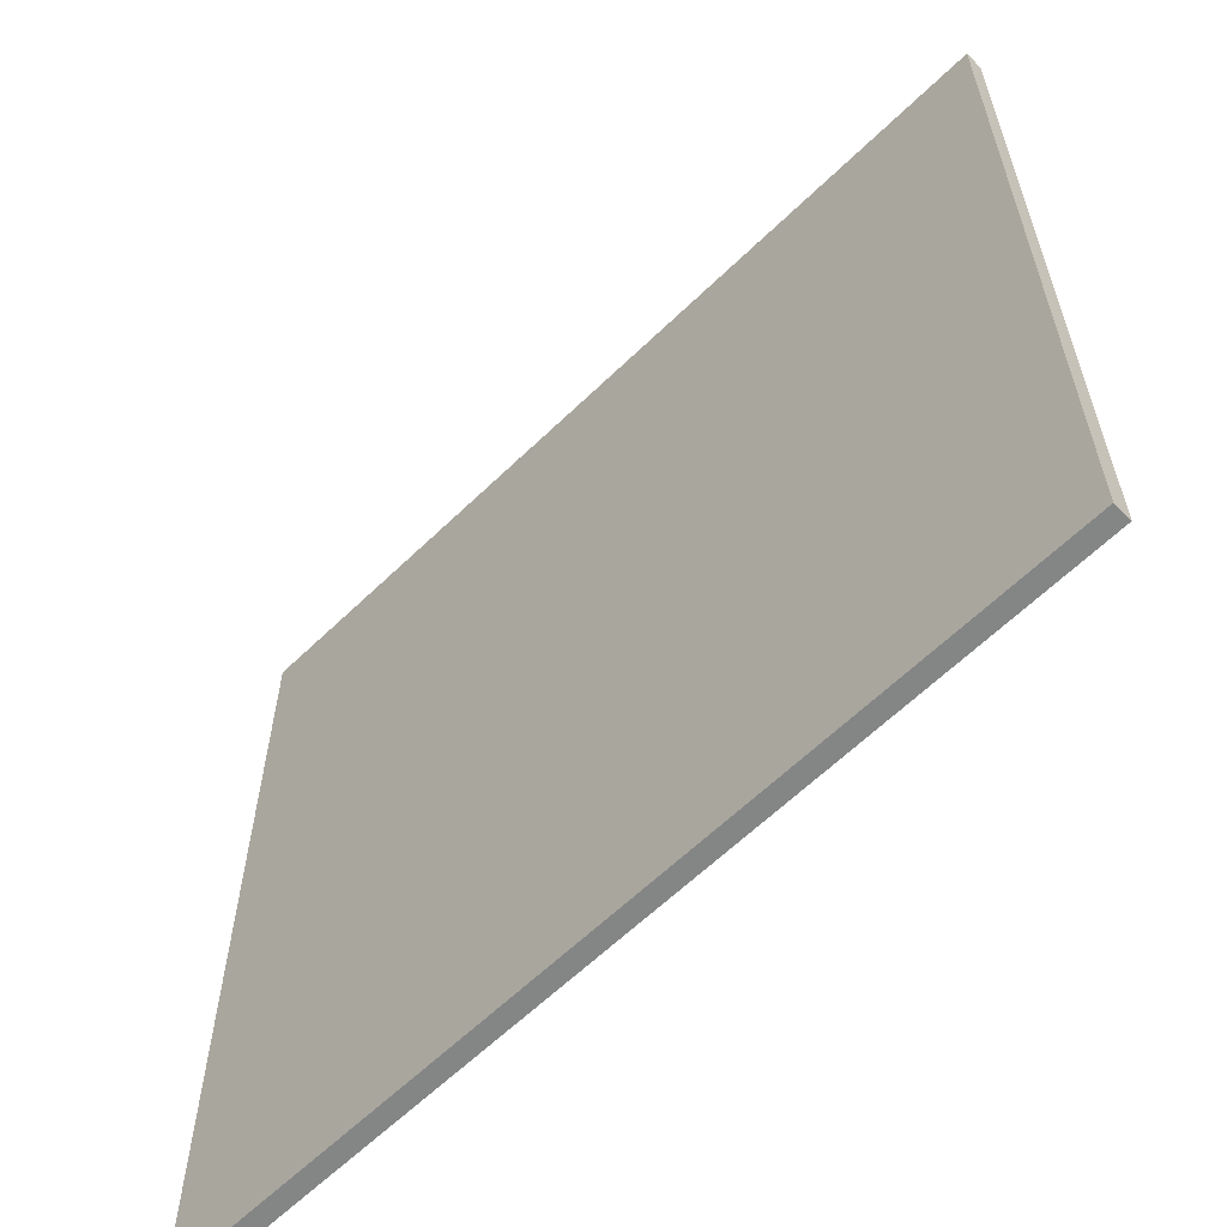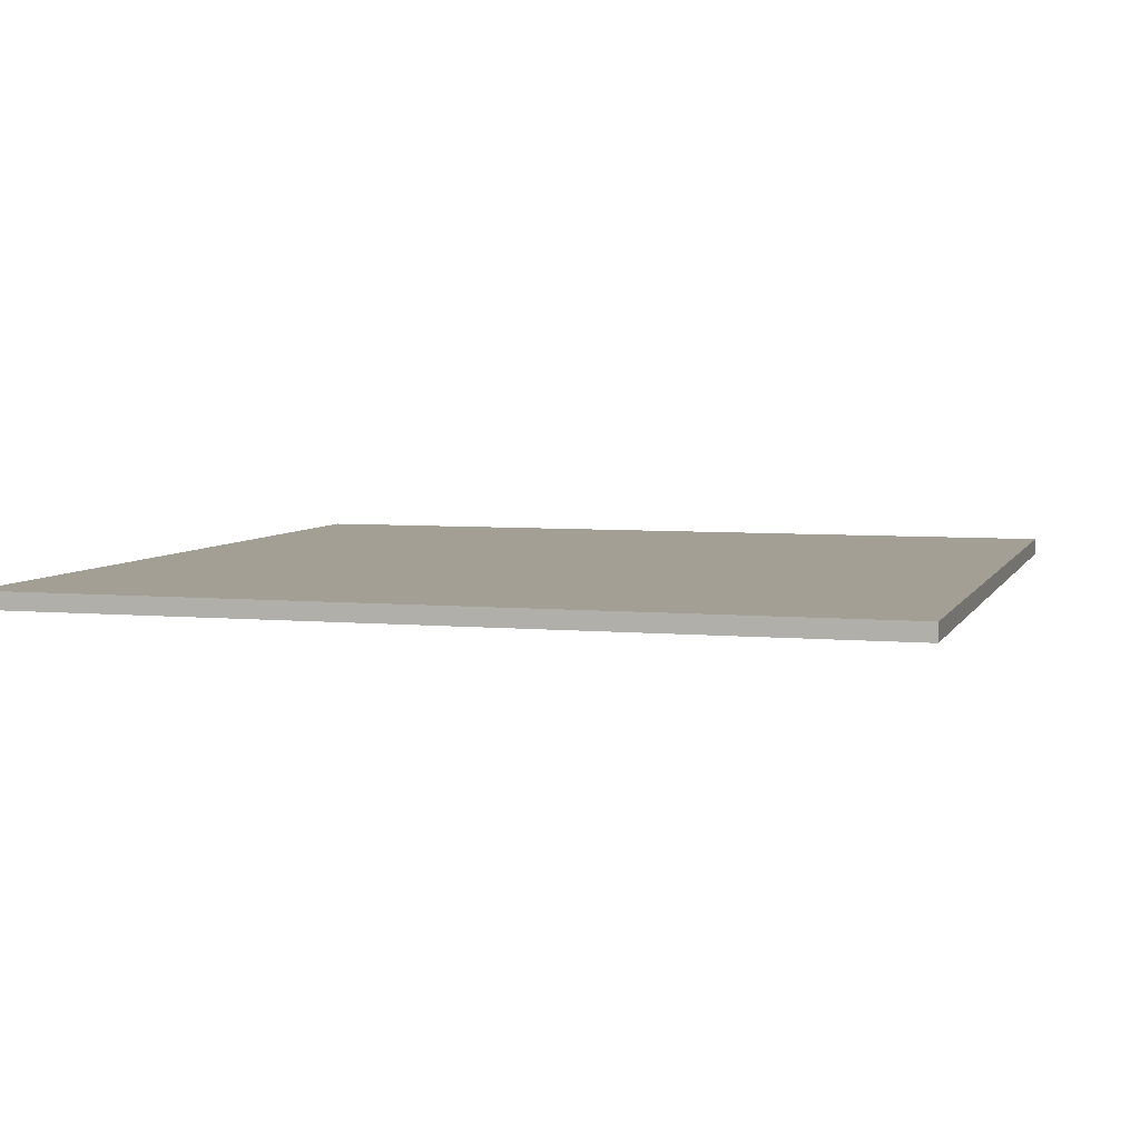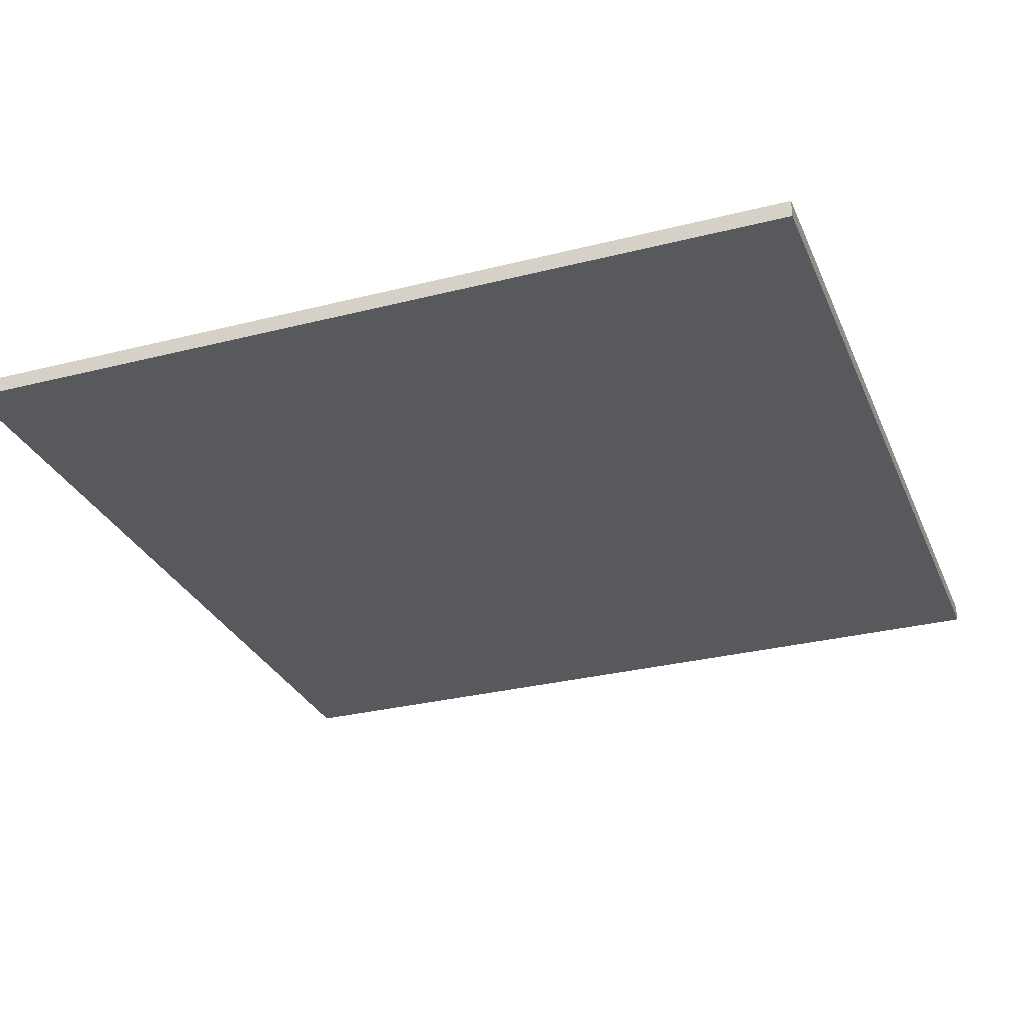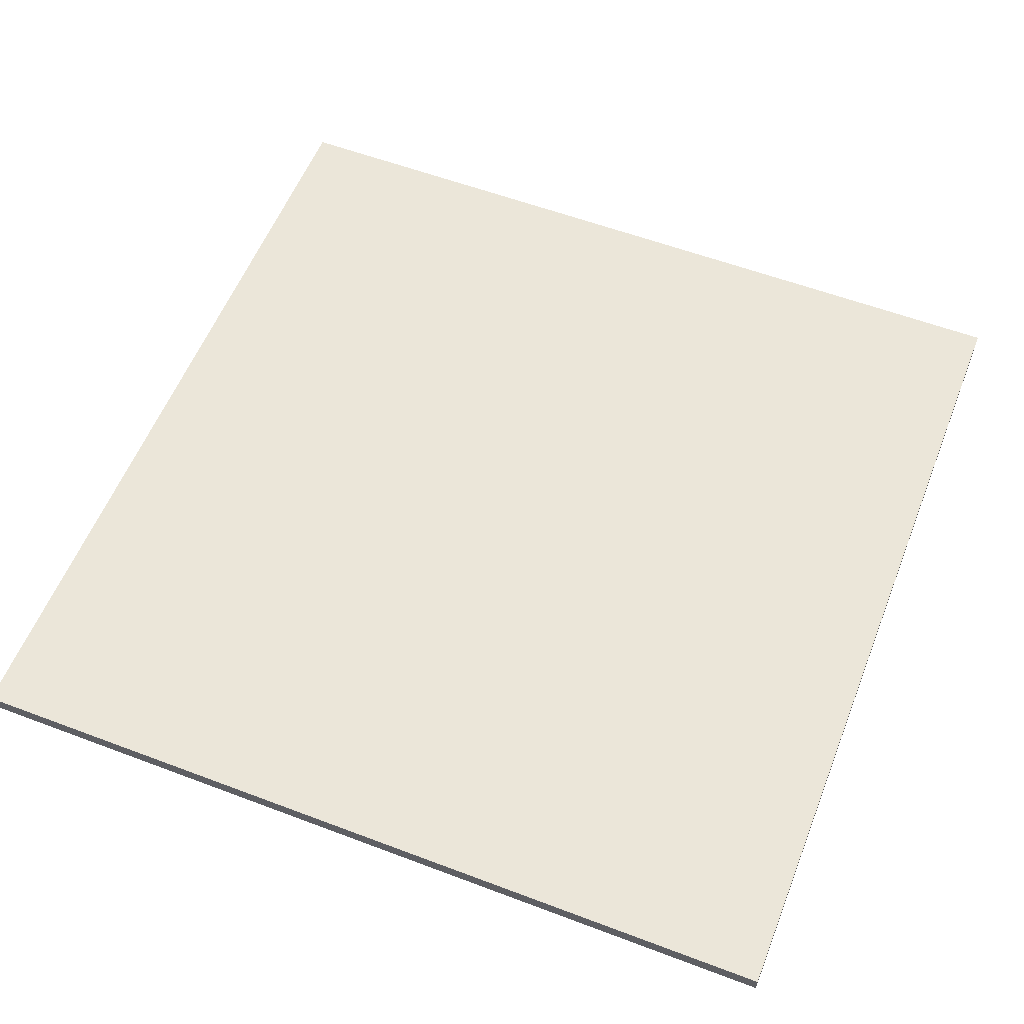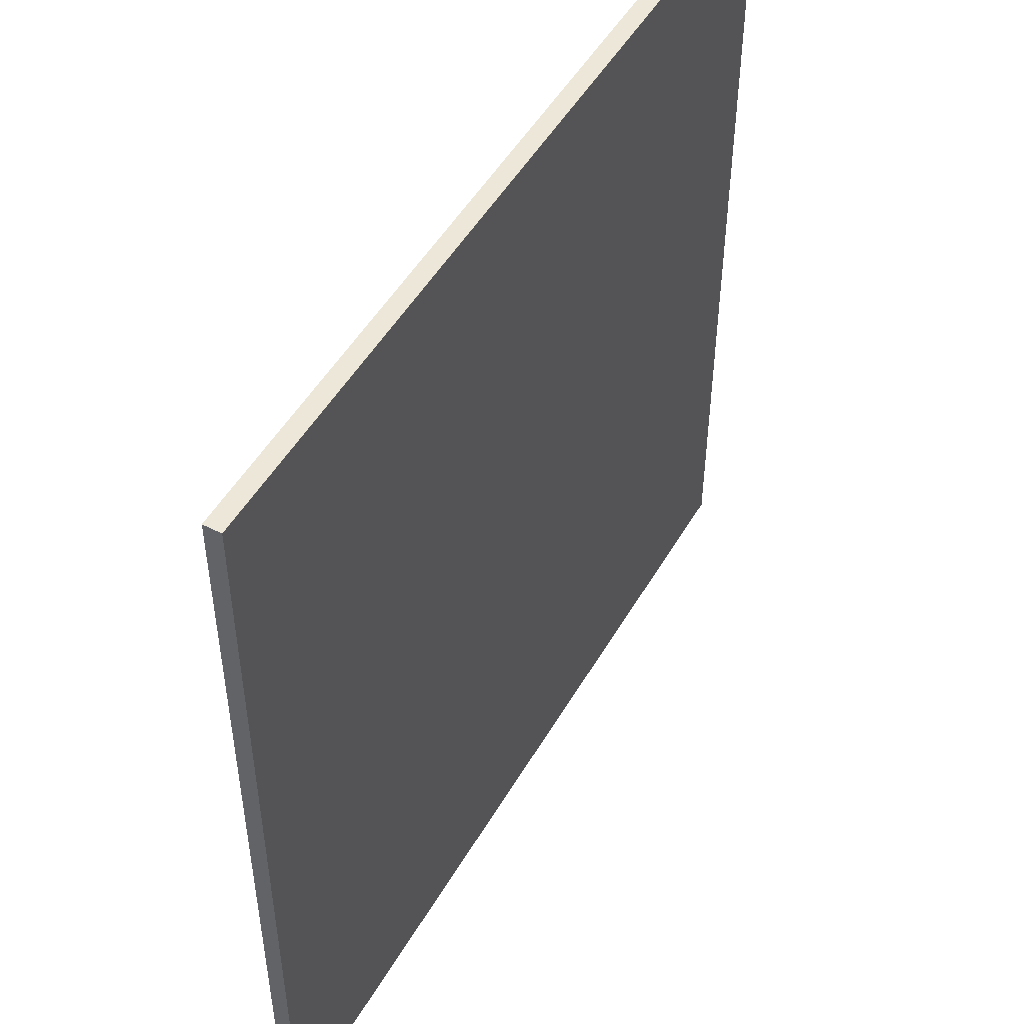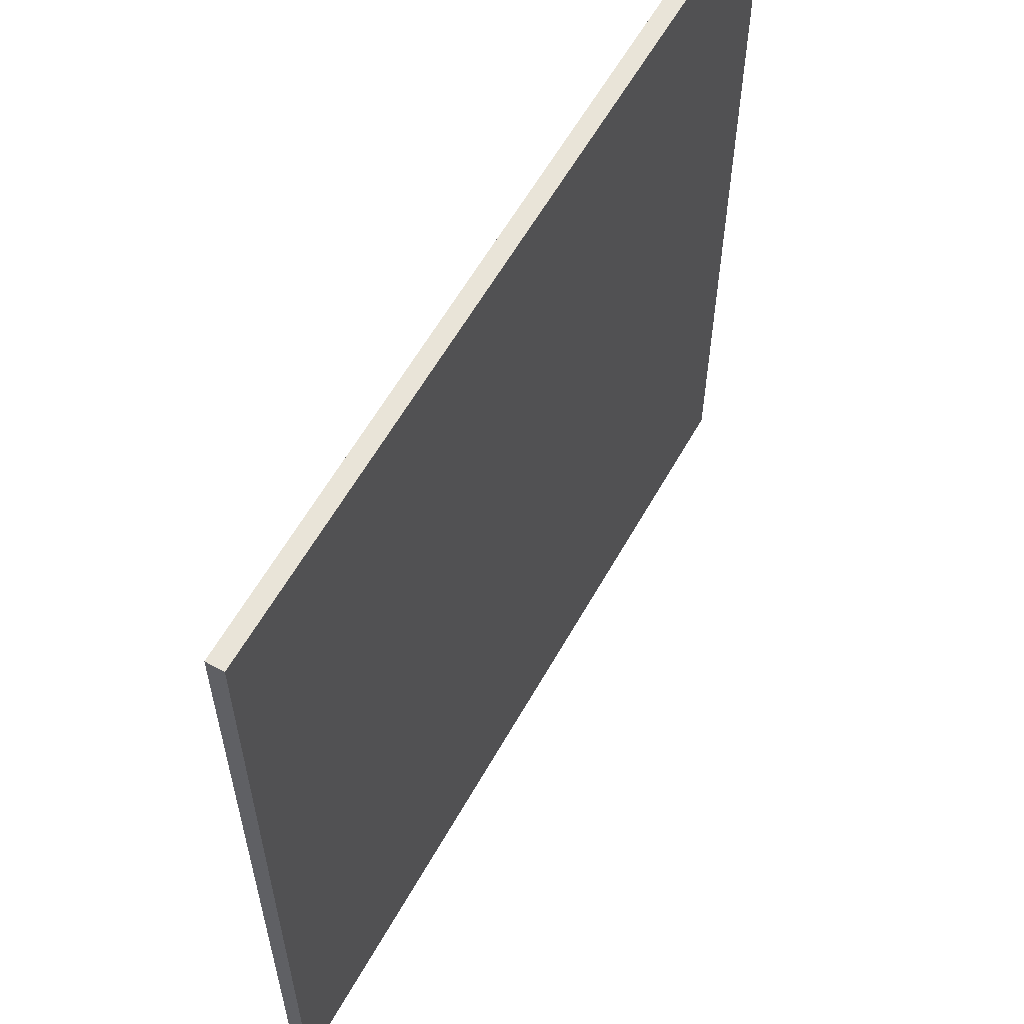
<metadata>
{"format":"obj","ext":"obj","renderer":"f3d","projection":"perspective","resolution":1024,"background":"white","views":[{"elev":-61.6,"azim":44.6,"up":"+Y"},{"elev":5.3,"azim":-163.6,"up":"+Z"},{"elev":-29.8,"azim":110.4,"up":"+Z"},{"elev":57.2,"azim":-68.5,"up":"+Z"},{"elev":50.1,"azim":119.3,"up":"+Y"},{"elev":59.9,"azim":119.2,"up":"+Y"}]}
</metadata>
<code>
o Cube.003_Cube.005
v -1 -1 0.02
v -1 1 0.02
v -1 -1 -0.02
v -1 1 -0.02
v 1 -1 0.02
v 1 1 0.02
v 1 -1 -0.02
v 1 1 -0.02
g Cube.003_Cube.005_Monster_Card
f 2 3 1
f 4 7 3
f 8 5 7
f 6 1 5
f 7 1 3
f 4 6 8
f 2 4 3
f 4 8 7
f 8 6 5
f 6 2 1
f 7 5 1
f 4 2 6

</code>
